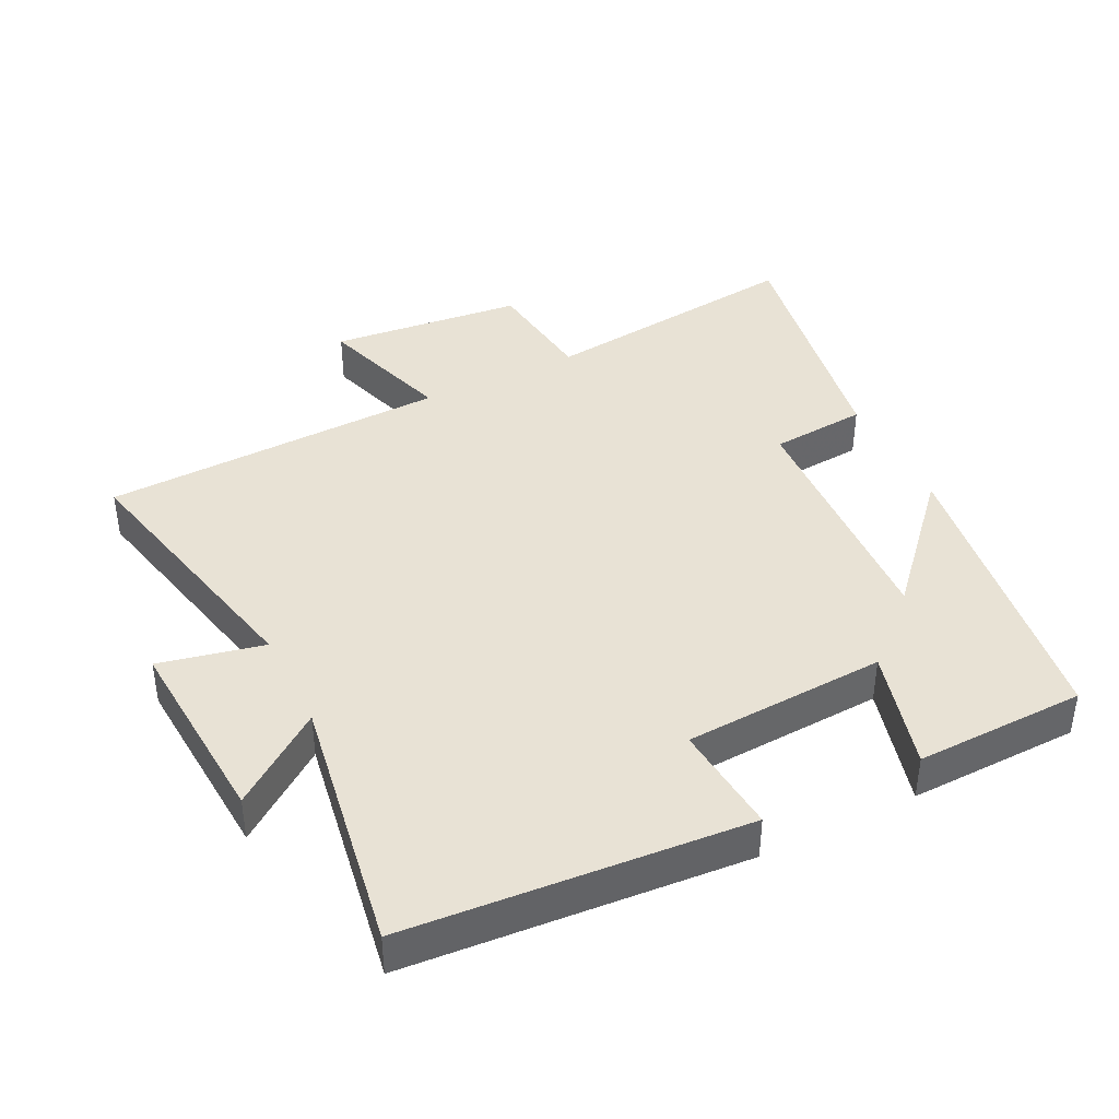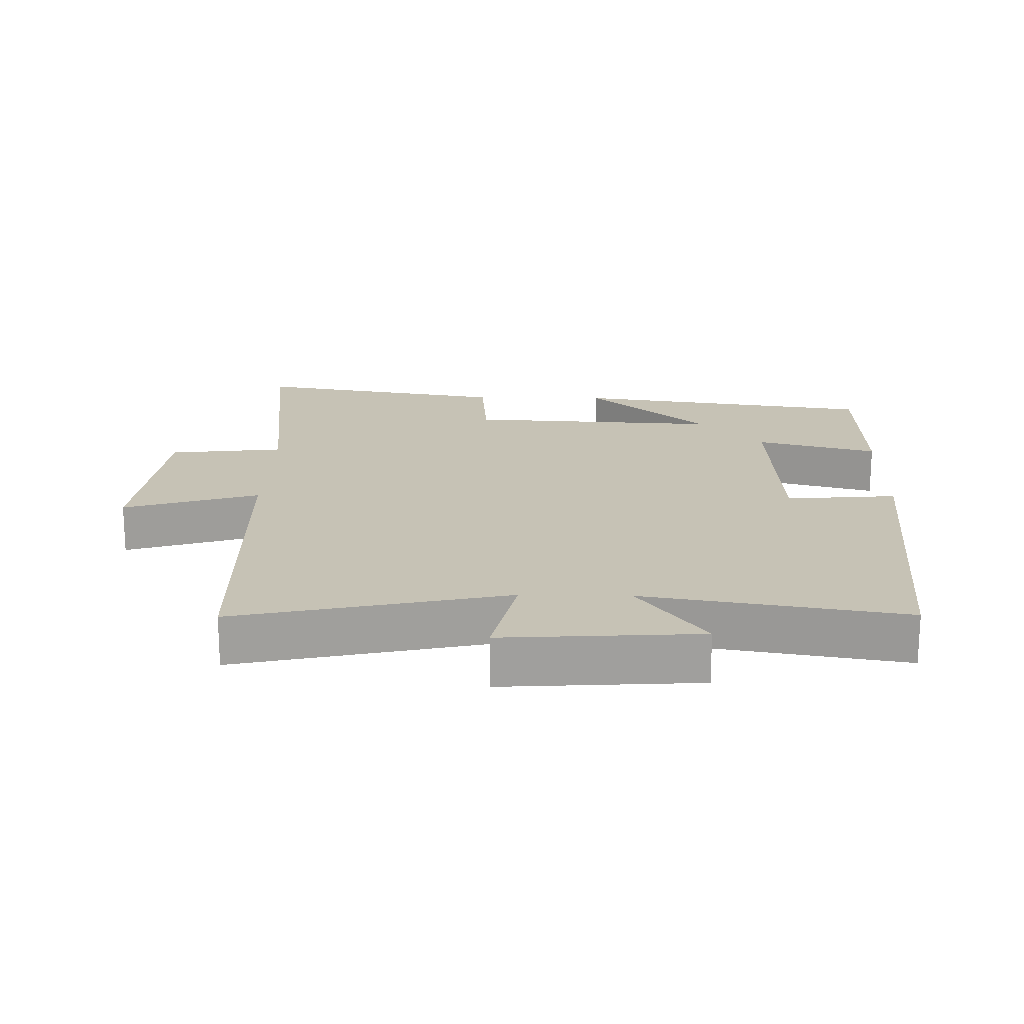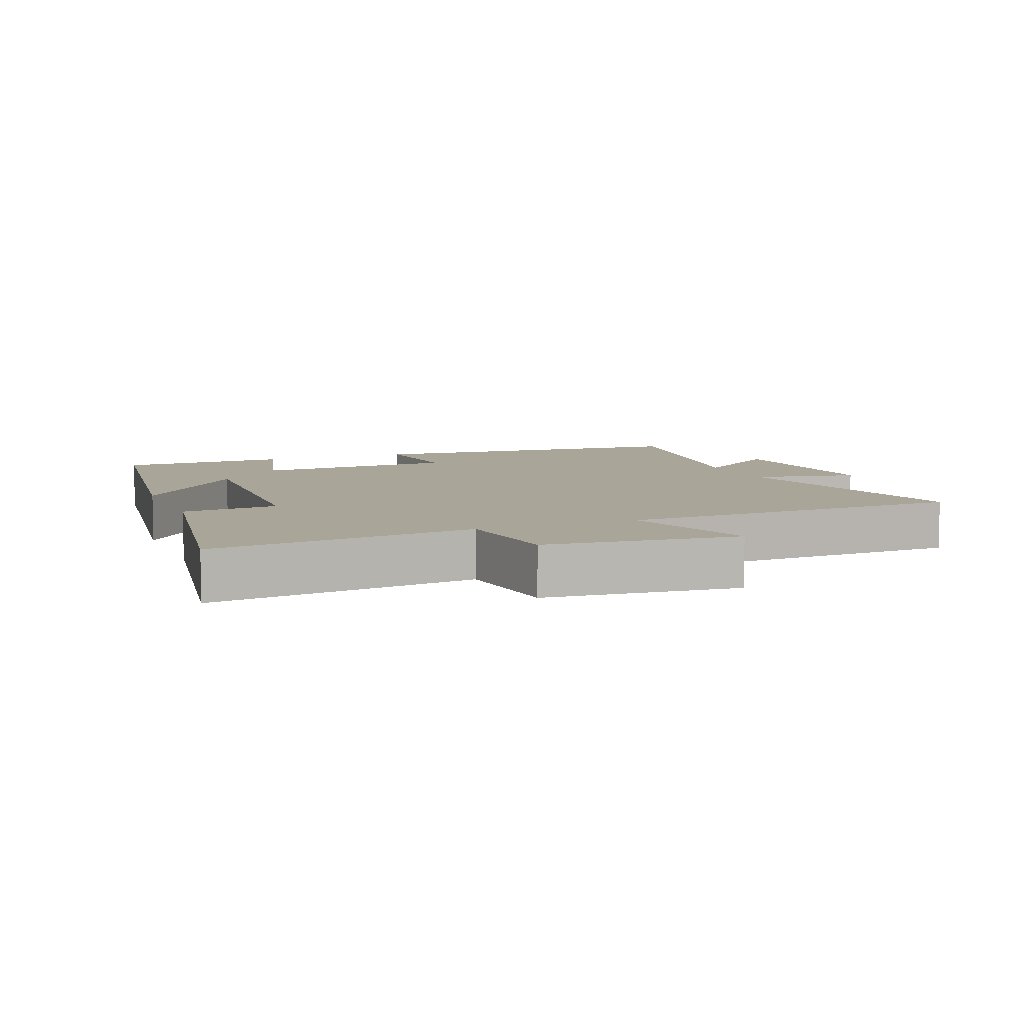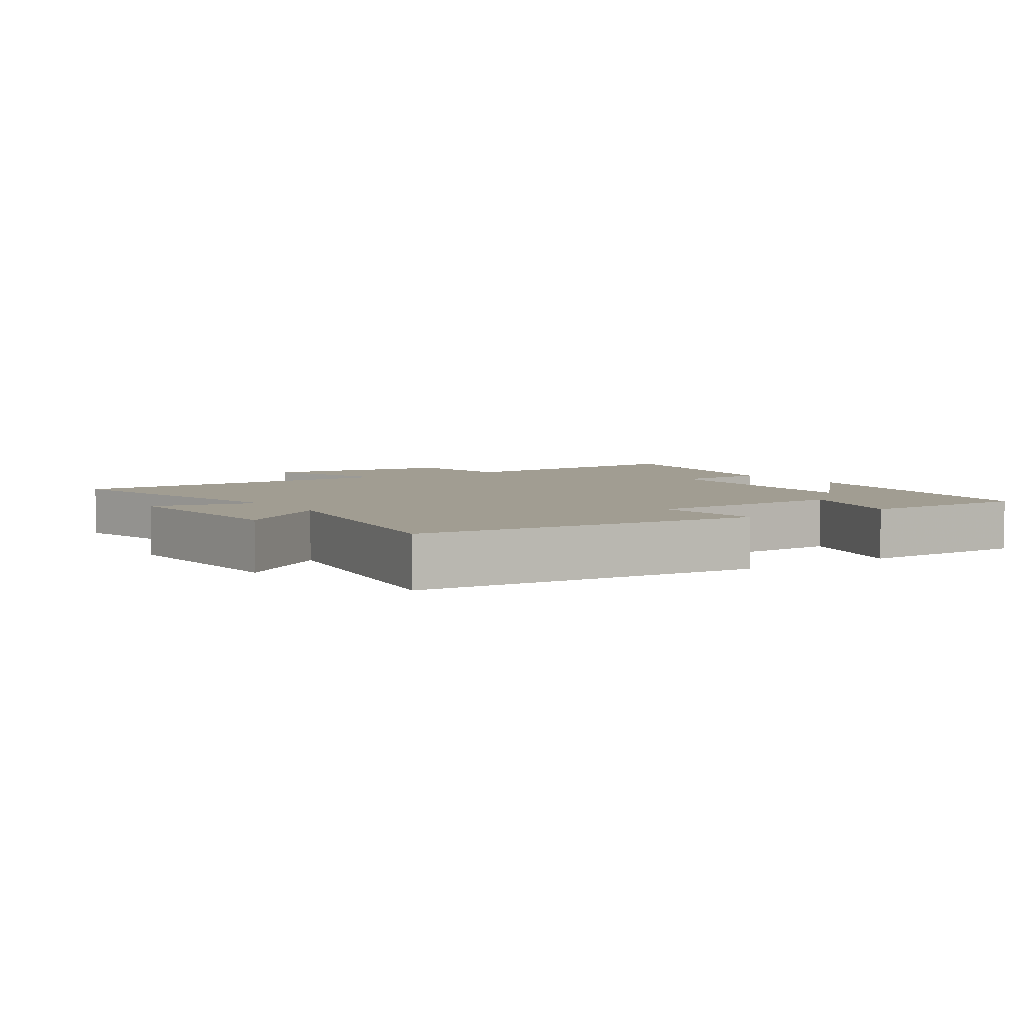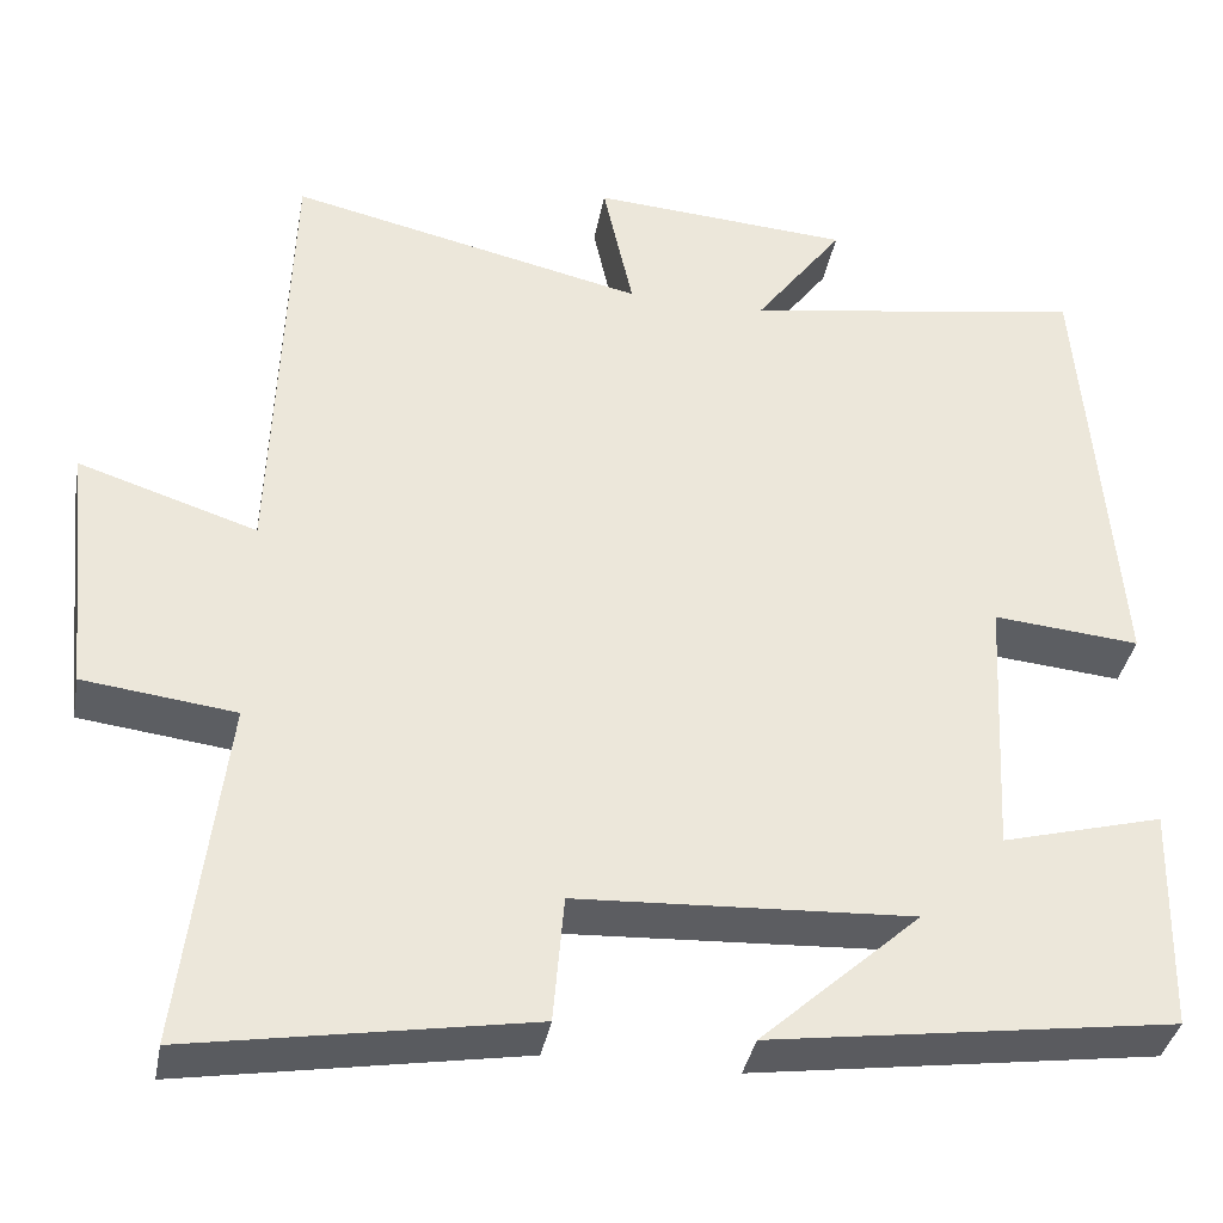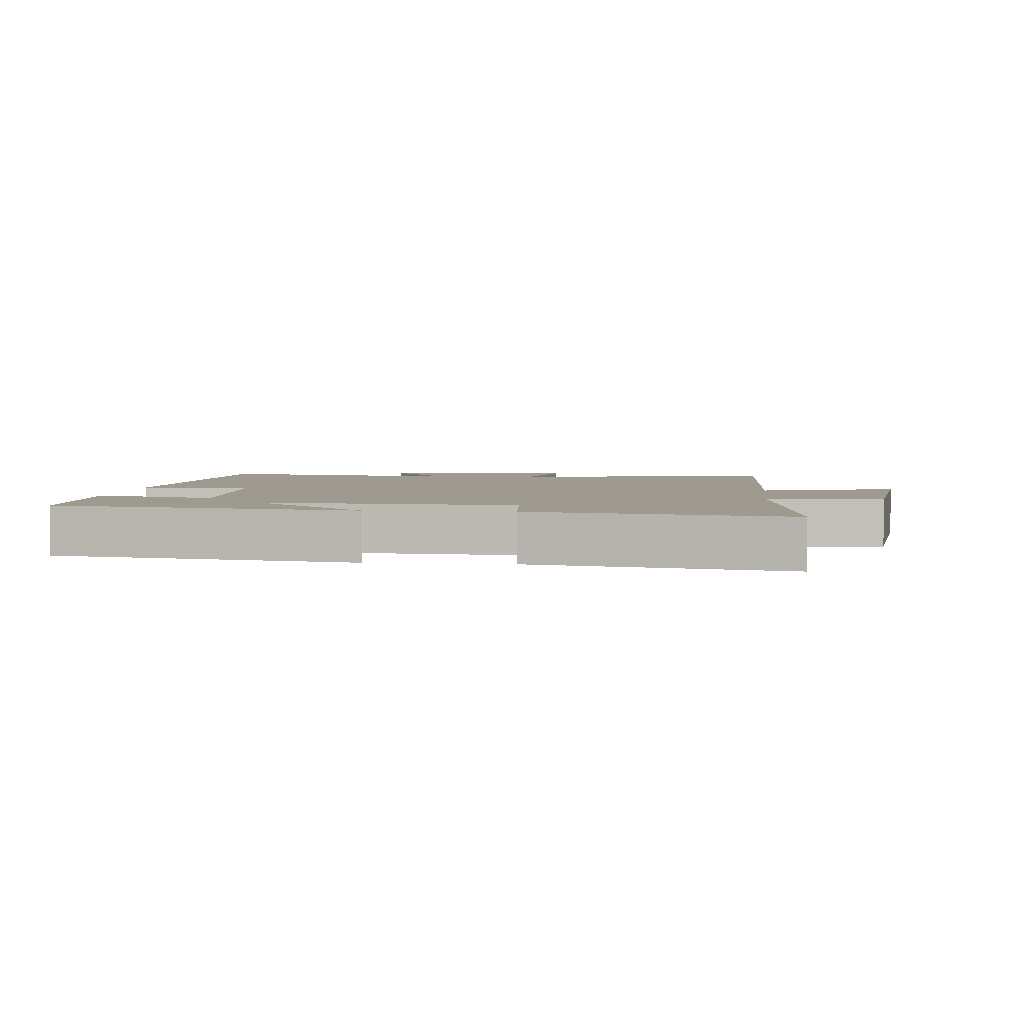
<metadata>
{"format":"obj","ext":"obj","renderer":"f3d","projection":"perspective","resolution":1024,"background":"white","views":[{"elev":40.9,"azim":63.6,"up":"+Y"},{"elev":18.9,"azim":1.3,"up":"+Y"},{"elev":7.4,"azim":-111.9,"up":"+Y"},{"elev":4.7,"azim":56.6,"up":"+Y"},{"elev":-37.3,"azim":-10.5,"up":"+Z"},{"elev":3.6,"azim":-173.7,"up":"+Y"}]}
</metadata>
<code>
v 0.461 0.07 0.563
v 0.5 0.07 0.057
v 0.335 0.07 0.072
v 0.319 0.07 -0.23
v 0.5 0.07 -0.181
v 0.494 0.07 -0.435
v 0.041 0.07 -0.5
v 0.221 0.07 -0.336
v -0.155 0.07 -0.356
v -0.167 0.07 -0.5
v -0.547 0.07 -0.565
v -0.5 0.07 -0.169
v -0.671 0.07 -0.148
v -0.701 0.07 0.14
v -0.5 0.07 0.075
v -0.483 0.07 0.591
v -0.082 0.07 0.5
v -0.116 0.07 0.656
v 0.176 0.07 0.636
v 0.076 0.07 0.5
v 0.461 0 0.563
v 0.5 0 0.057
v 0.335 0 0.072
v 0.319 0 -0.23
v 0.5 0 -0.181
v 0.494 0 -0.435
v 0.041 0 -0.5
v 0.221 0 -0.336
v -0.155 0 -0.356
v -0.167 0 -0.5
v -0.547 0 -0.565
v -0.5 0 -0.169
v -0.671 0 -0.148
v -0.701 0 0.14
v -0.5 0 0.075
v -0.483 0 0.591
v -0.082 0 0.5
v -0.116 0 0.656
v 0.176 0 0.636
v 0.076 0 0.5
f 17 18 19 20
f 15 16 17
f 15 17 20
f 12 13 14 15
f 12 15 20 1
f 9 10 11 12
f 8 9 12 1
f 6 7 8
f 4 5 6 8
f 3 4 8
f 1 2 3
f 1 3 8
f 40 39 38 37
f 37 36 35
f 40 37 35
f 35 34 33 32
f 21 40 35 32
f 32 31 30 29
f 21 32 29 28
f 28 27 26
f 28 26 25 24
f 28 24 23
f 23 22 21
f 28 23 21
f 1 21 22 2
f 2 22 23 3
f 3 23 24 4
f 4 24 25 5
f 5 25 26 6
f 6 26 27 7
f 7 27 28 8
f 8 28 29 9
f 9 29 30 10
f 10 30 31 11
f 11 31 32 12
f 12 32 33 13
f 13 33 34 14
f 14 34 35 15
f 15 35 36 16
f 16 36 37 17
f 17 37 38 18
f 18 38 39 19
f 19 39 40 20
f 20 40 21 1

</code>
